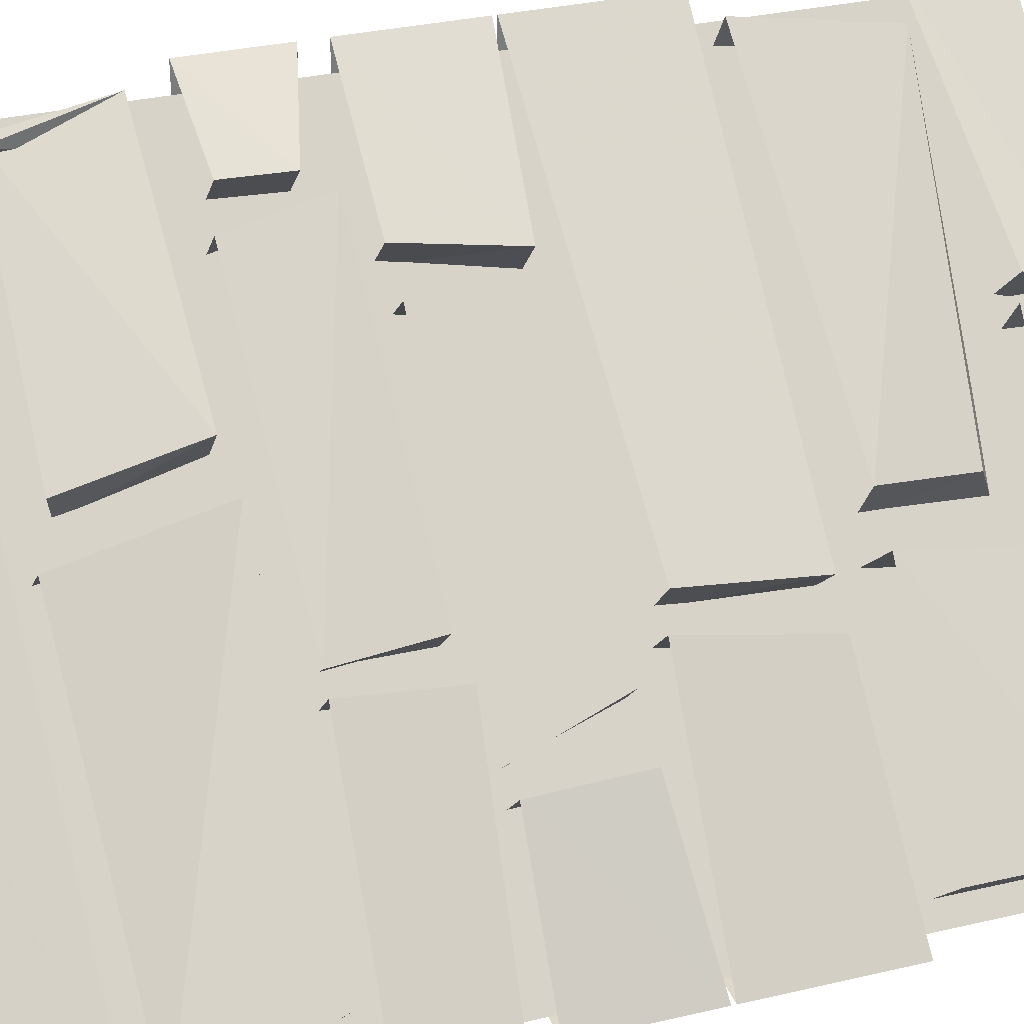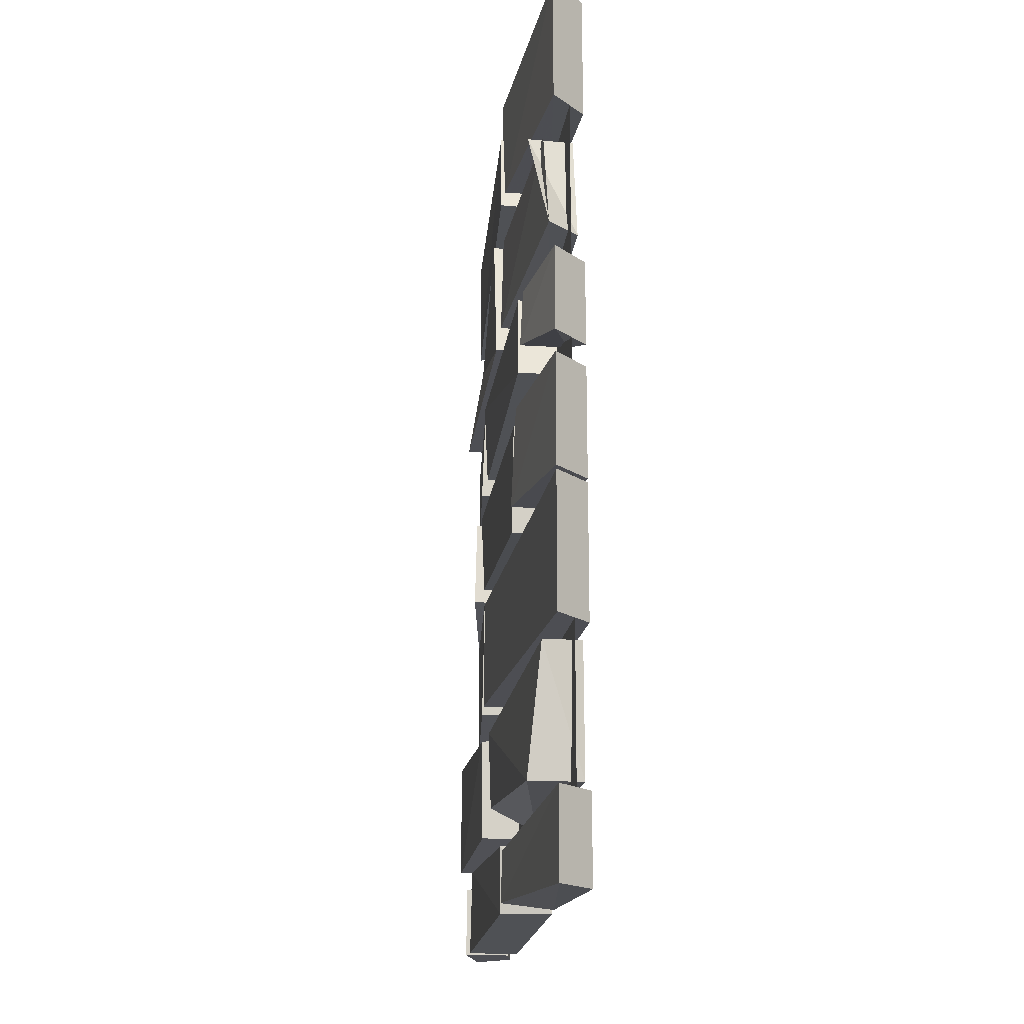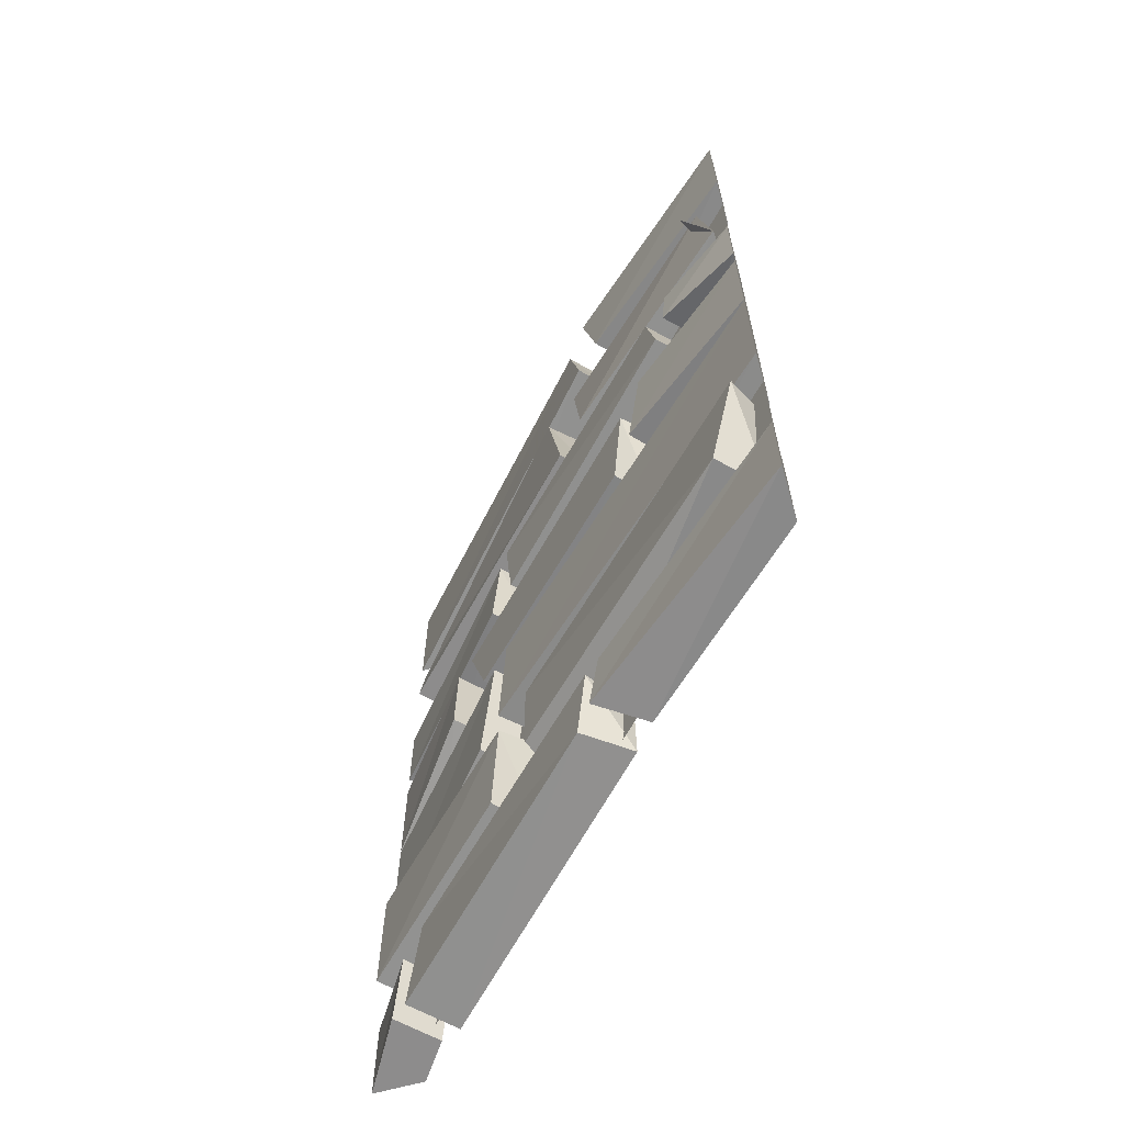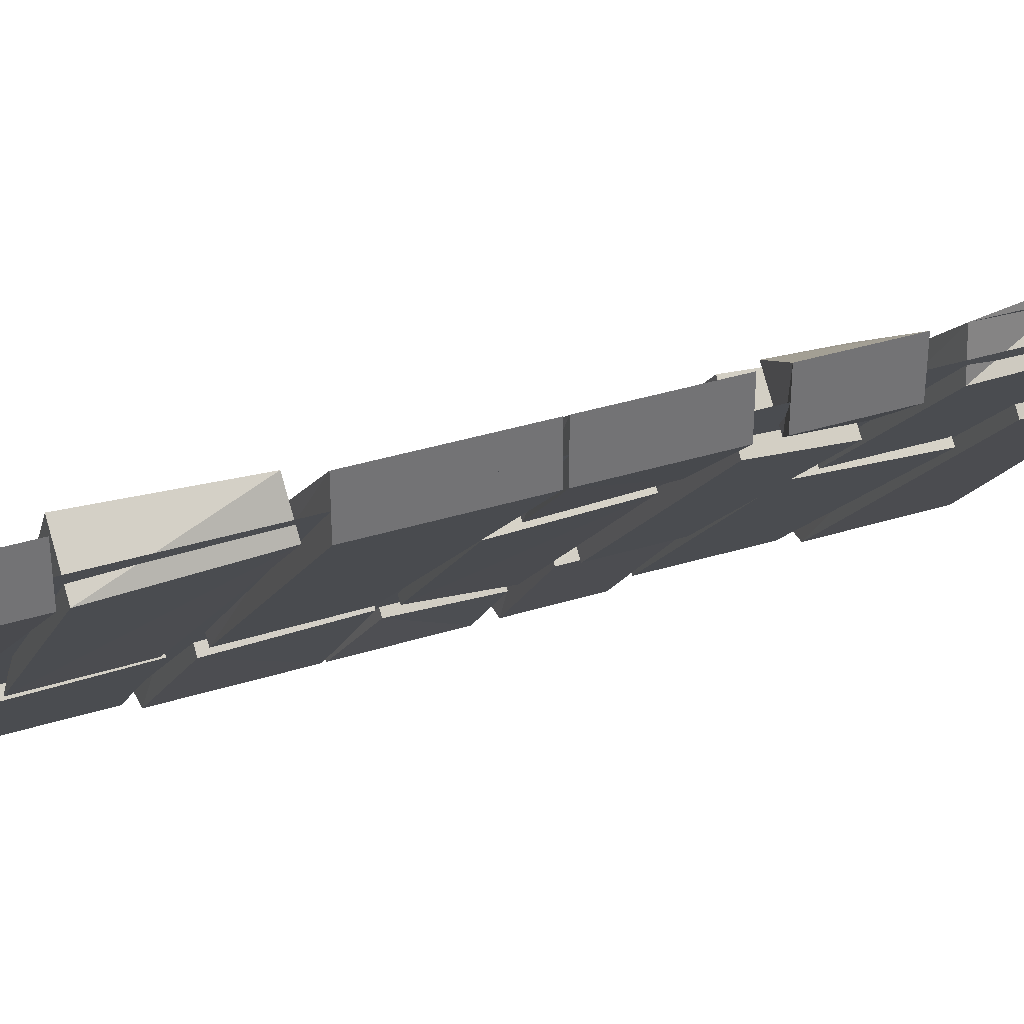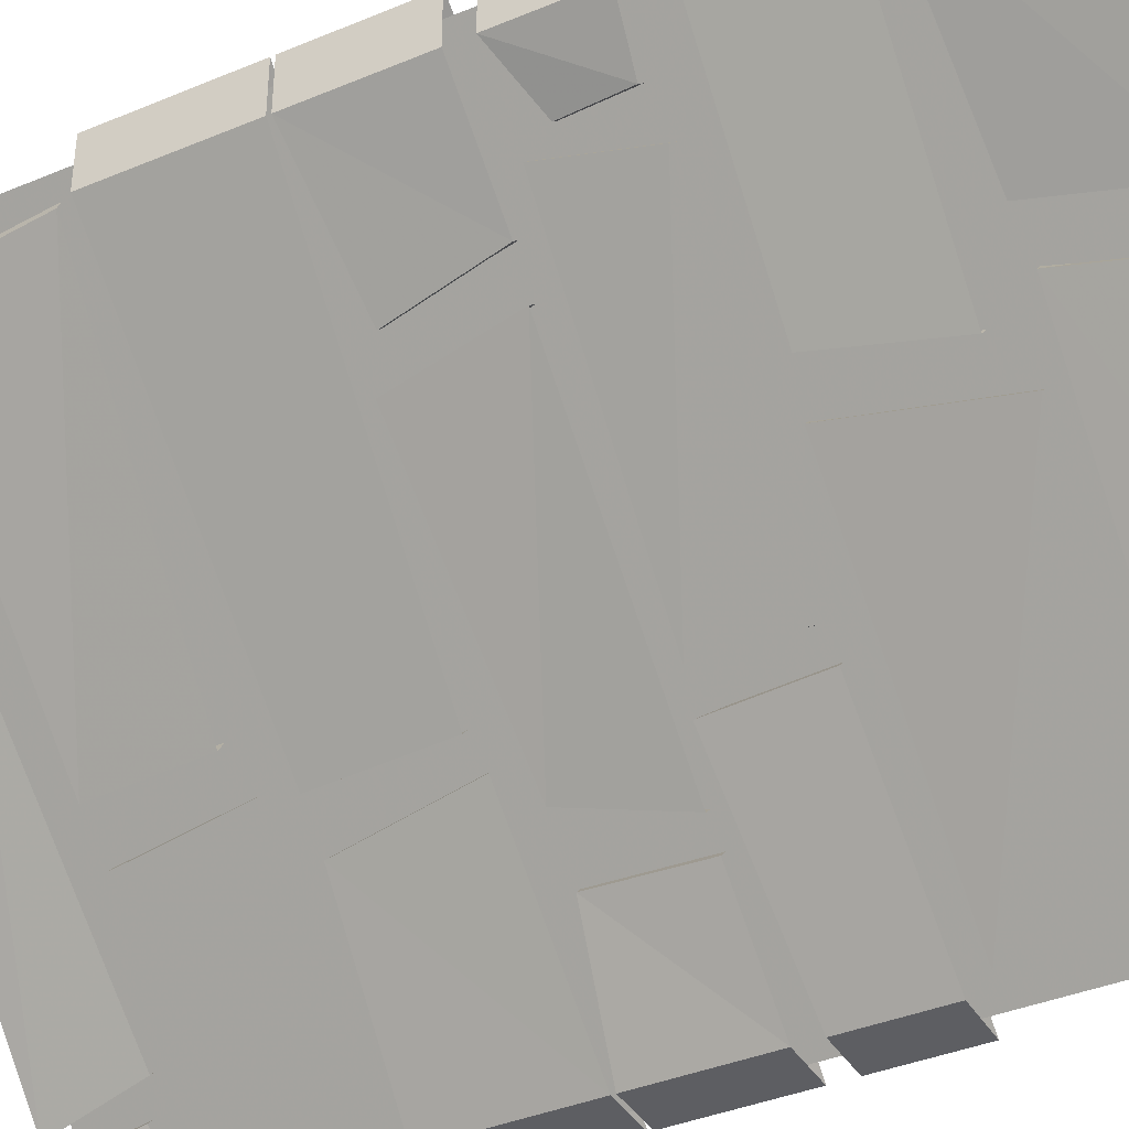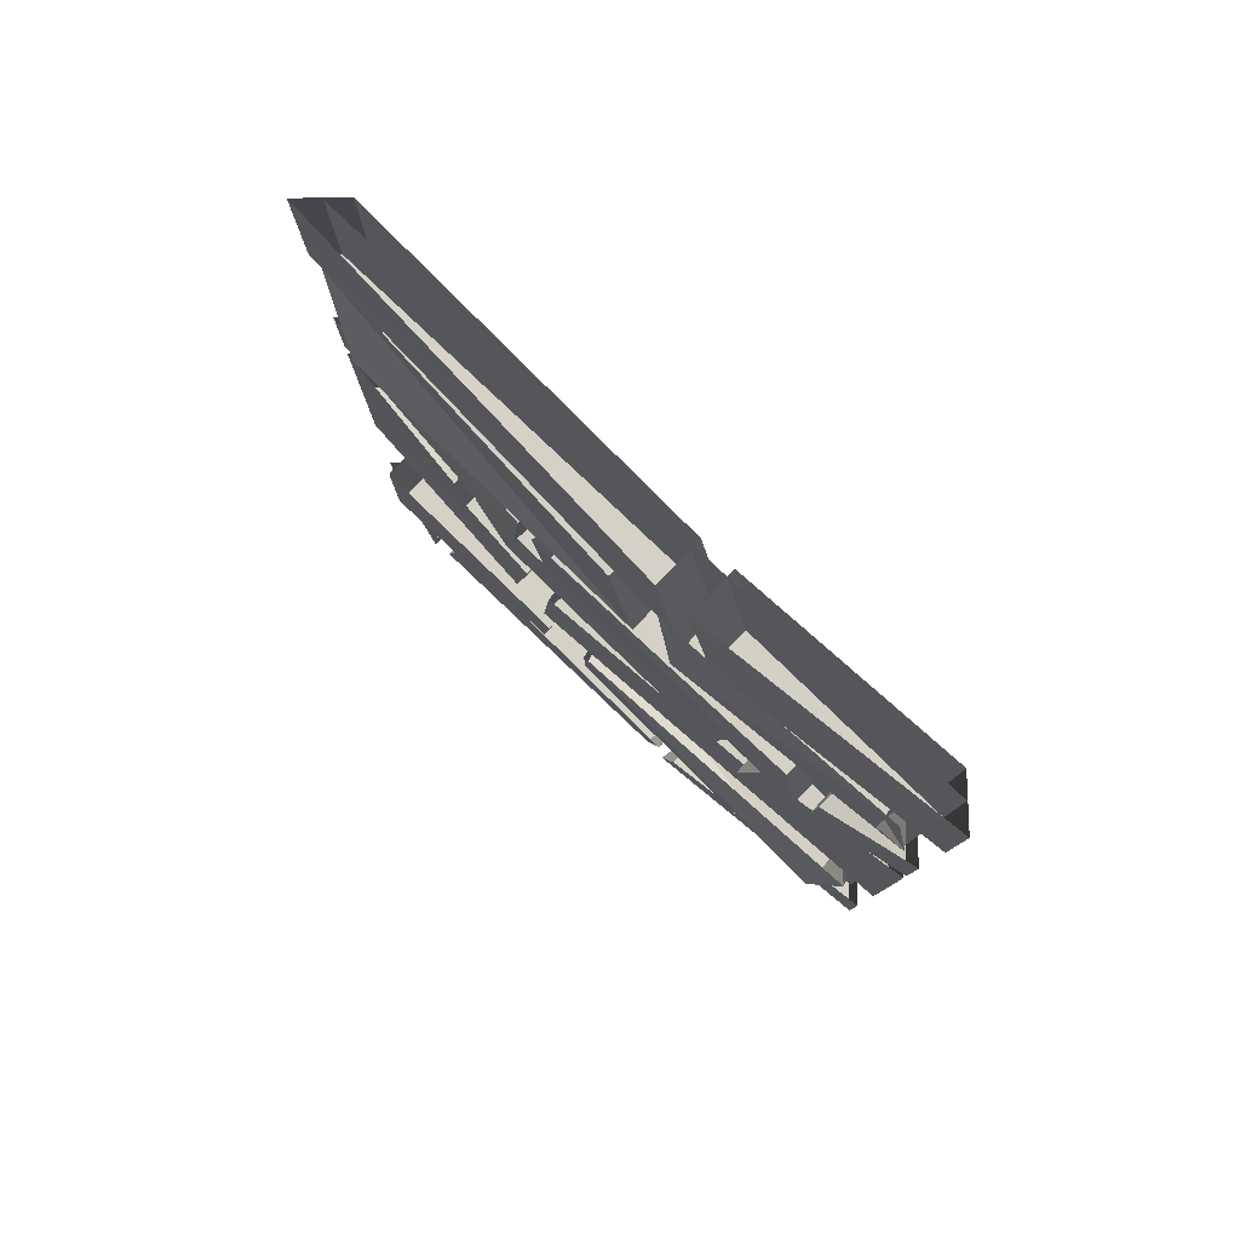
<metadata>
{"format":"obj","ext":"obj","renderer":"f3d","projection":"perspective","resolution":1024,"background":"white","views":[{"elev":31.6,"azim":-108.5,"up":"+Z"},{"elev":-18.4,"azim":38.1,"up":"+Y"},{"elev":-64.3,"azim":15.9,"up":"+Y"},{"elev":35.3,"azim":67.3,"up":"+Z"},{"elev":-38.5,"azim":117.8,"up":"+Z"},{"elev":79.9,"azim":-1.2,"up":"+Y"}]}
</metadata>
<code>
o wall/4502/diagonal
v 64 1 63
v 64 -33 63
v 64 -33 50
v 64 1 50
v 22 0 11
v 27 -31 16
v 18 -31 25
v 13 0 20
v 64 -76 63
v 64 -99 63
v 64 -99 50
v 64 -76 50
v 52 -78 40
v 51 -93 40
v 42 -93 49
v 43 -78 49
v 64 -105 63
v 64 -135 63
v 64 -135 50
v 64 -105 50
v 41 -105 29
v 37 -131 25
v 28 -131 35
v 32 -105 38
v 64 -136 63
v 64 -172 63
v 64 -172 50
v 64 -136 50
v -8 -140 -20
v -9 -170 -21
v -19 -170 -12
v -17 -140 -10
v 57 -177 60
v 50 -210 57
v 60 -210 47
v 62 -176 50
v -2 -208 -15
v -1 -181 -14
v -9 -202 -3
v -9 -181 -2
v 64 -213 63
v 64 -236 63
v 64 -236 50
v 64 -213 50
v 24 -217 12
v 24 -234 12
v 12 -232 19
v 15 -219 22
v 51 -39 57
v 60 -67 60
v 61 -67 49
v 59 -39 48
v 15 -41 4
v 20 -69 8
v 11 -69 18
v 8 -39 13
v 56 -40 57
v 64 -232 56
v 64 0 56
v -56 0 -64
v -56 -232 -64
v -50 1 -64
v 20 -30 8
v -50 -33 -64
v -63 -33 -64
v -63 1 -64
v 7 -5 13
v 11 -30 18
v 16 -5 4
v 8 -35 -4
v 12 -71 1
v -49 -71 -61
v -50 -39 -62
v -58 -71 -52
v -61 -39 -63
v 3 -71 10
v -2 -35 5
v 46 -76 32
v 49 -99 36
v -7 -101 -21
v -7 -80 -21
v -17 -101 -11
v -19 -78 -12
v 39 -99 46
v 36 -76 42
v -14 -103 -26
v -50 -76 -64
v -13 -78 -25
v -22 -78 -16
v -24 -103 -17
v -50 -99 -64
v -63 -99 -64
v -63 -76 -64
v 34 -106 22
v 30 -135 18
v -19 -131 -30
v -24 -106 -36
v -27 -131 -22
v -33 -106 -28
v 22 -135 27
v 25 -106 30
v -50 -105 -64
v -29 -131 -40
v -50 -135 -64
v -63 -135 -64
v -63 -105 -64
v -38 -106 -32
v -38 -131 -31
v -29 -106 -41
v -17 -170 -29
v -50 -172 -64
v -50 -136 -64
v -13 -138 -25
v -22 -138 -16
v -26 -170 -20
v -63 -172 -64
v -63 -136 -64
v -11 -208 -23
v -50 -210 -62
v -50 -176 -62
v -8 -178 -20
v -18 -181 -10
v -20 -208 -13
v -60 -210 -52
v -60 -178 -52
v -43 -236 -54
v -50 -236 -64
v -50 -213 -64
v -41 -217 -52
v -50 -217 -43
v -52 -236 -45
v -63 -236 -64
v -63 -213 -64
v 19 -217 7
v -38 -236 -52
v -35 -213 -47
v -48 -236 -42
v -44 -213 -38
v 8 -234 14
v 11 -217 18
v 19 -234 6
f 1 2 3
f 1 3 4
f 4 3 5
f 5 3 6
f 5 6 7
f 5 7 8
f 8 7 1
f 1 7 2
f 2 7 6
f 2 6 3
f 9 10 11
f 9 11 12
f 12 11 13
f 13 11 14
f 13 14 15
f 13 15 16
f 16 15 9
f 9 15 10
f 10 15 14
f 10 14 11
f 17 18 19
f 17 19 20
f 20 19 21
f 21 19 22
f 21 22 23
f 21 23 24
f 24 23 17
f 17 23 18
f 18 23 22
f 18 22 19
f 25 26 27
f 25 27 28
f 28 27 29
f 29 27 30
f 29 30 31
f 29 31 32
f 32 31 25
f 25 31 26
f 26 31 30
f 26 30 27
f 33 34 35
f 33 35 36
f 36 35 37
f 36 37 38
f 38 37 39
f 38 39 40
f 40 39 34
f 40 34 33
f 41 42 43
f 41 43 44
f 44 43 45
f 45 43 46
f 45 46 47
f 45 47 48
f 48 47 41
f 41 47 42
f 42 47 46
f 42 46 43
f 49 50 51
f 49 51 52
f 52 51 53
f 53 51 54
f 53 54 55
f 53 55 56
f 56 55 57
f 57 55 50
f 50 55 54
f 50 54 51
f 58 59 60
f 58 60 61
f 58 61 59
f 59 61 60
f 62 63 64
f 62 64 65
f 62 65 66
f 66 65 67
f 67 65 68
f 67 68 63
f 67 63 69
f 69 63 62
f 70 71 72
f 70 72 73
f 73 72 74
f 73 74 75
f 75 74 76
f 75 76 77
f 77 76 71
f 77 71 70
f 78 79 80
f 78 80 81
f 81 80 82
f 81 82 83
f 83 82 84
f 83 84 85
f 85 84 79
f 85 79 78
f 86 87 88
f 86 88 89
f 86 89 90
f 86 90 91
f 86 91 87
f 87 91 92
f 87 92 93
f 93 92 89
f 89 92 90
f 90 92 91
f 94 95 96
f 94 96 97
f 97 96 98
f 97 98 99
f 99 98 100
f 99 100 101
f 101 100 95
f 101 95 94
f 102 103 104
f 102 104 105
f 102 105 106
f 106 105 107
f 107 105 108
f 107 108 103
f 107 103 109
f 109 103 102
f 110 111 112
f 110 112 113
f 110 113 114
f 110 114 115
f 110 115 111
f 111 115 116
f 111 116 112
f 112 116 117
f 117 116 114
f 114 116 115
f 118 119 120
f 118 120 121
f 118 121 122
f 118 122 123
f 118 123 119
f 119 123 124
f 119 124 120
f 120 124 125
f 125 124 122
f 122 124 123
f 126 127 128
f 126 128 129
f 126 129 130
f 126 130 131
f 126 131 127
f 127 131 132
f 127 132 128
f 128 132 133
f 133 132 130
f 130 132 131
f 134 135 136
f 136 135 137
f 136 137 138
f 138 137 139
f 138 139 140
f 140 139 141
f 140 141 134
f 134 141 135
f 135 141 139
f 135 139 137
f 104 108 105
f 108 104 103
f 100 98 96
f 100 96 95
f 34 39 37
f 34 37 35
f 80 79 84
f 80 84 82
f 72 76 74
f 76 72 71
f 64 63 68
f 64 68 65

</code>
